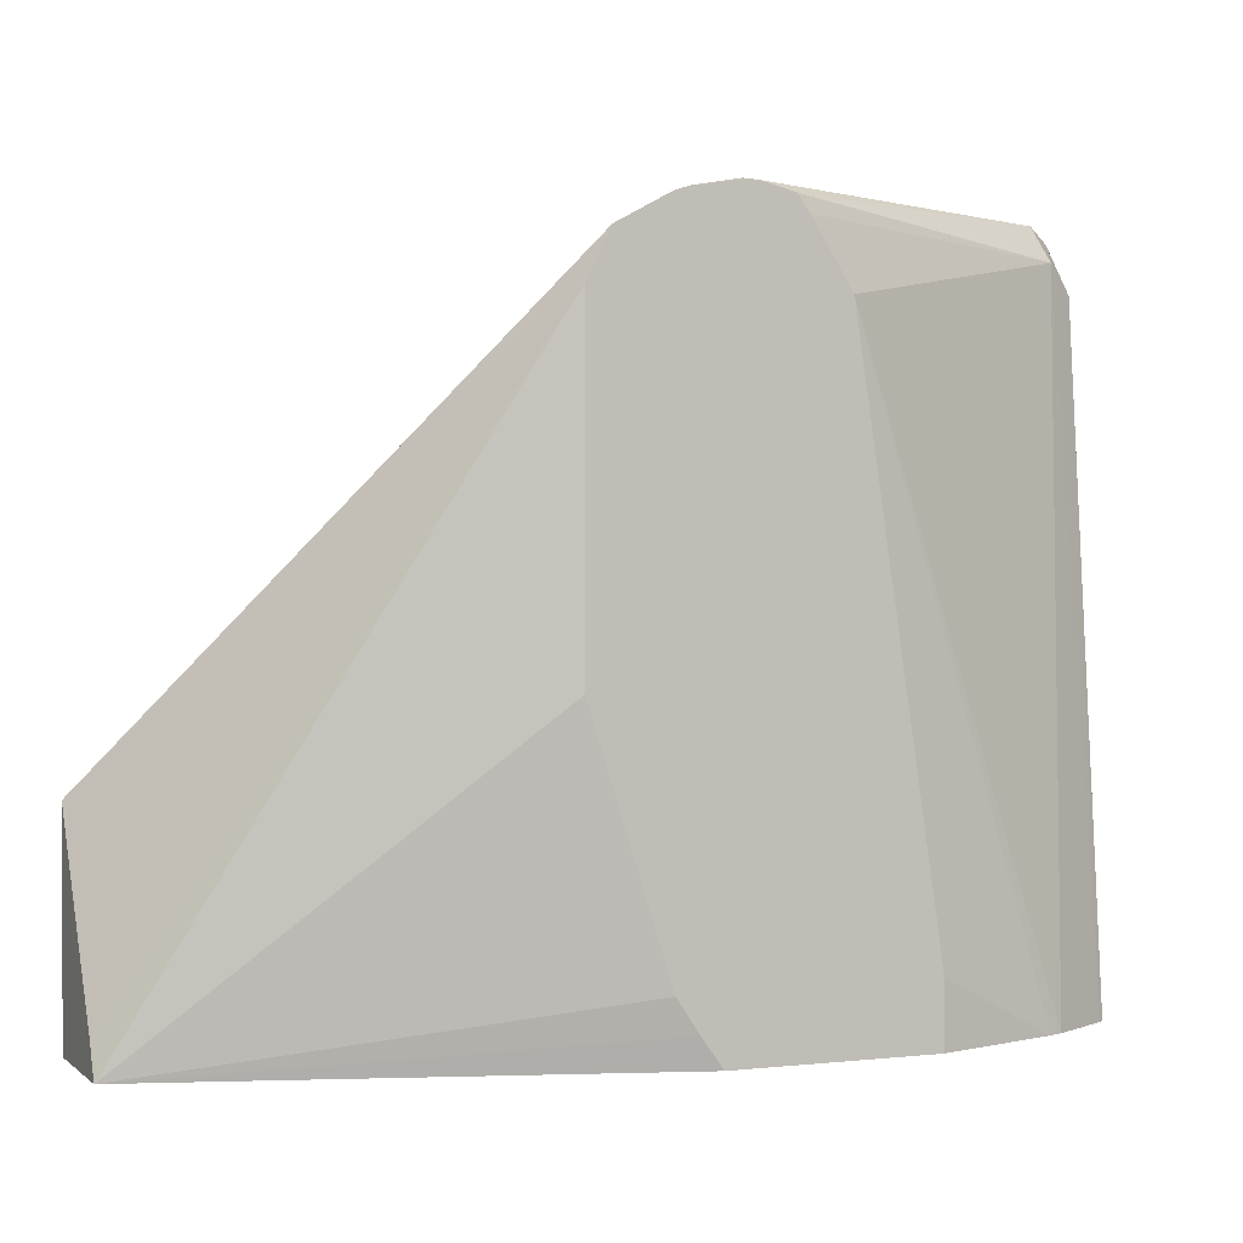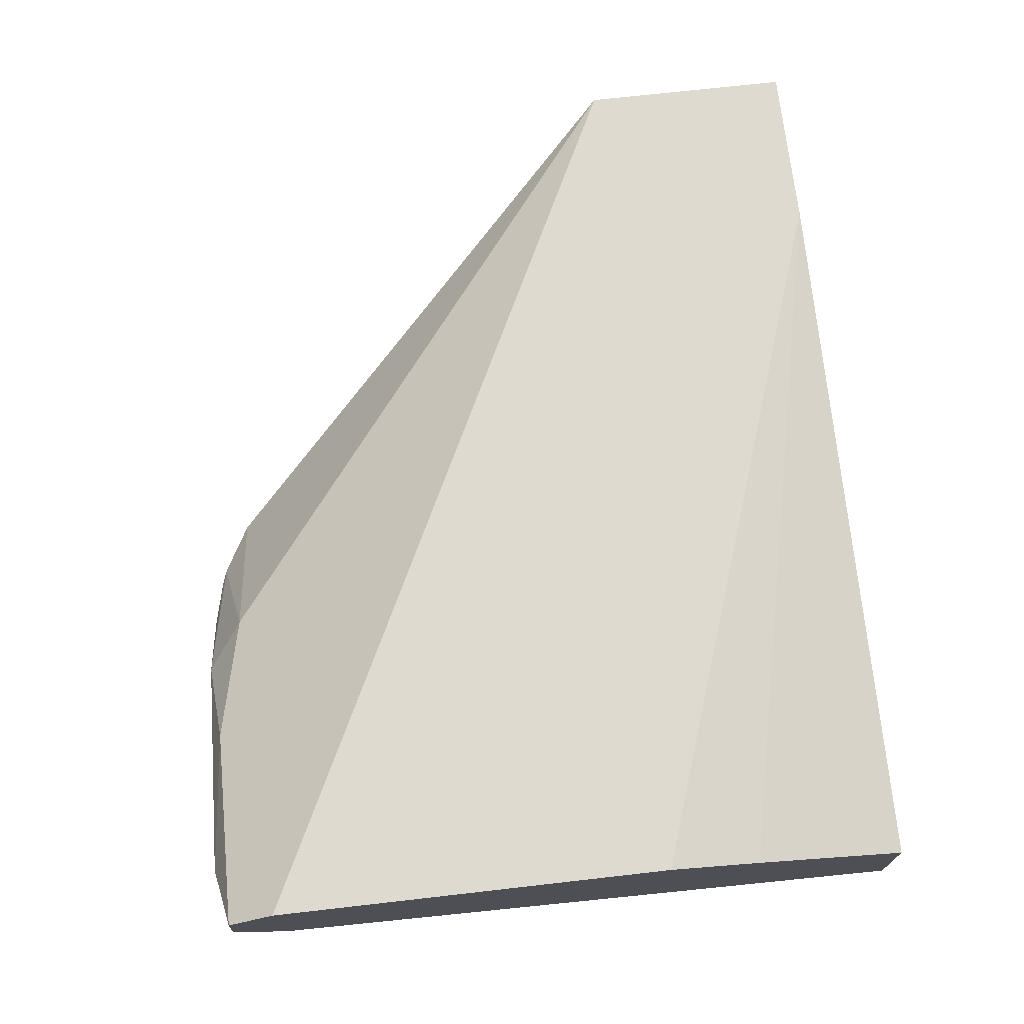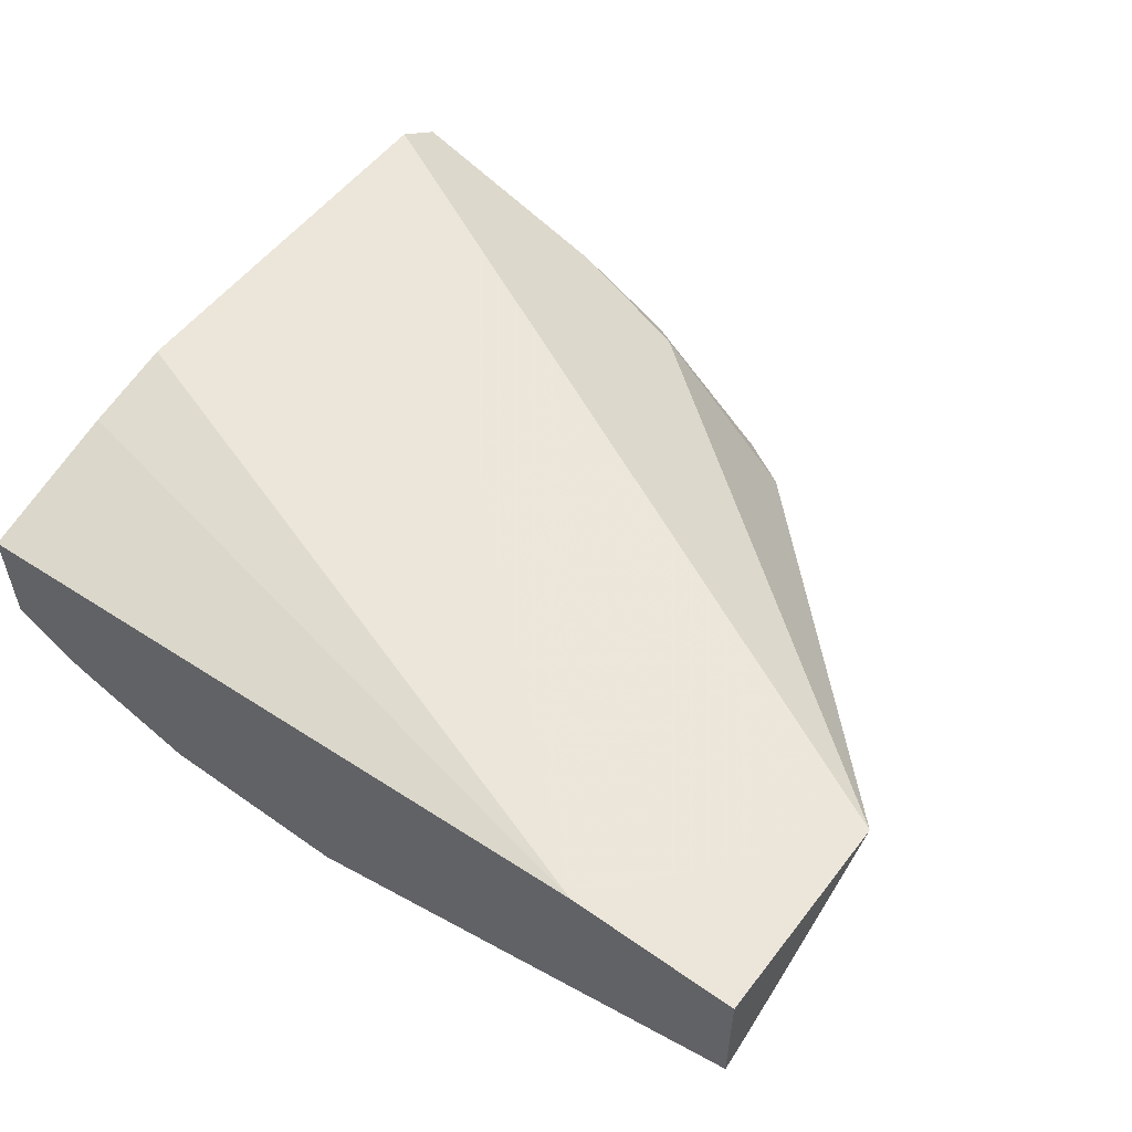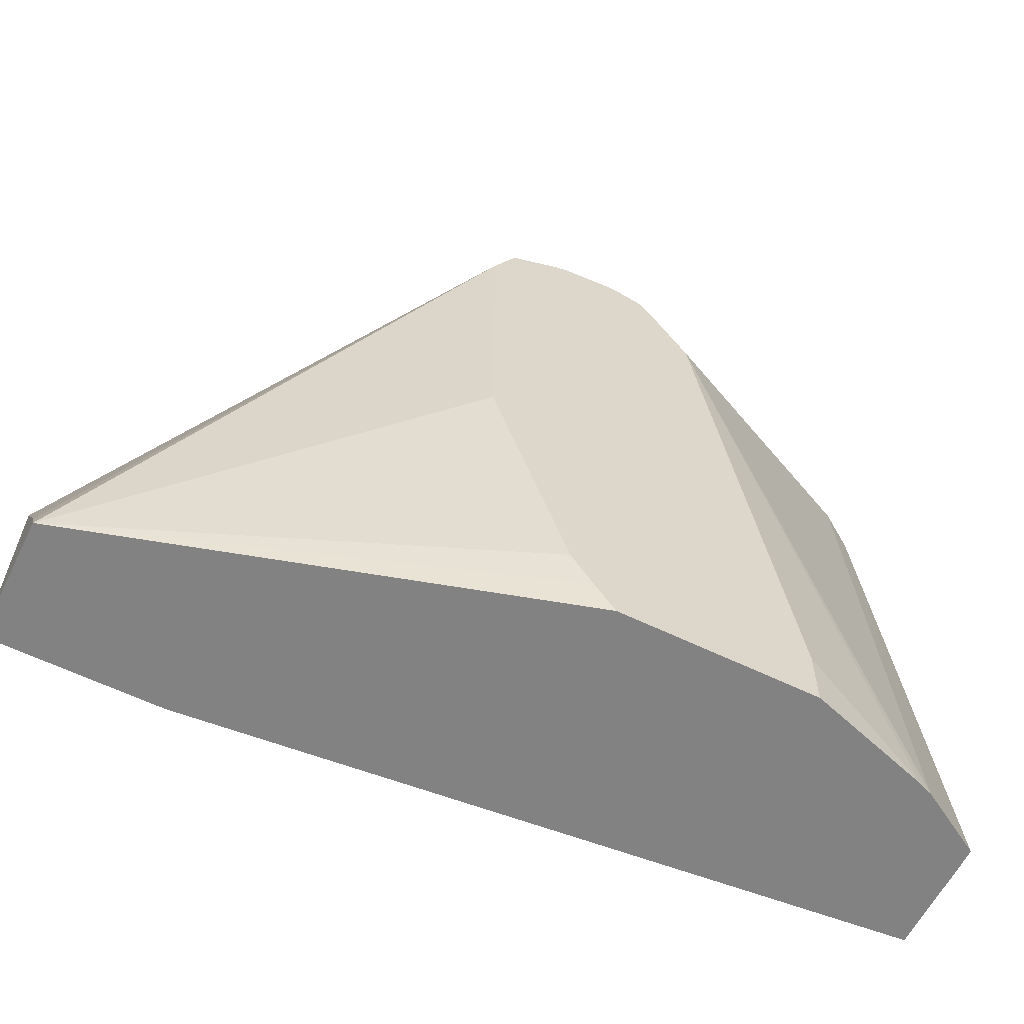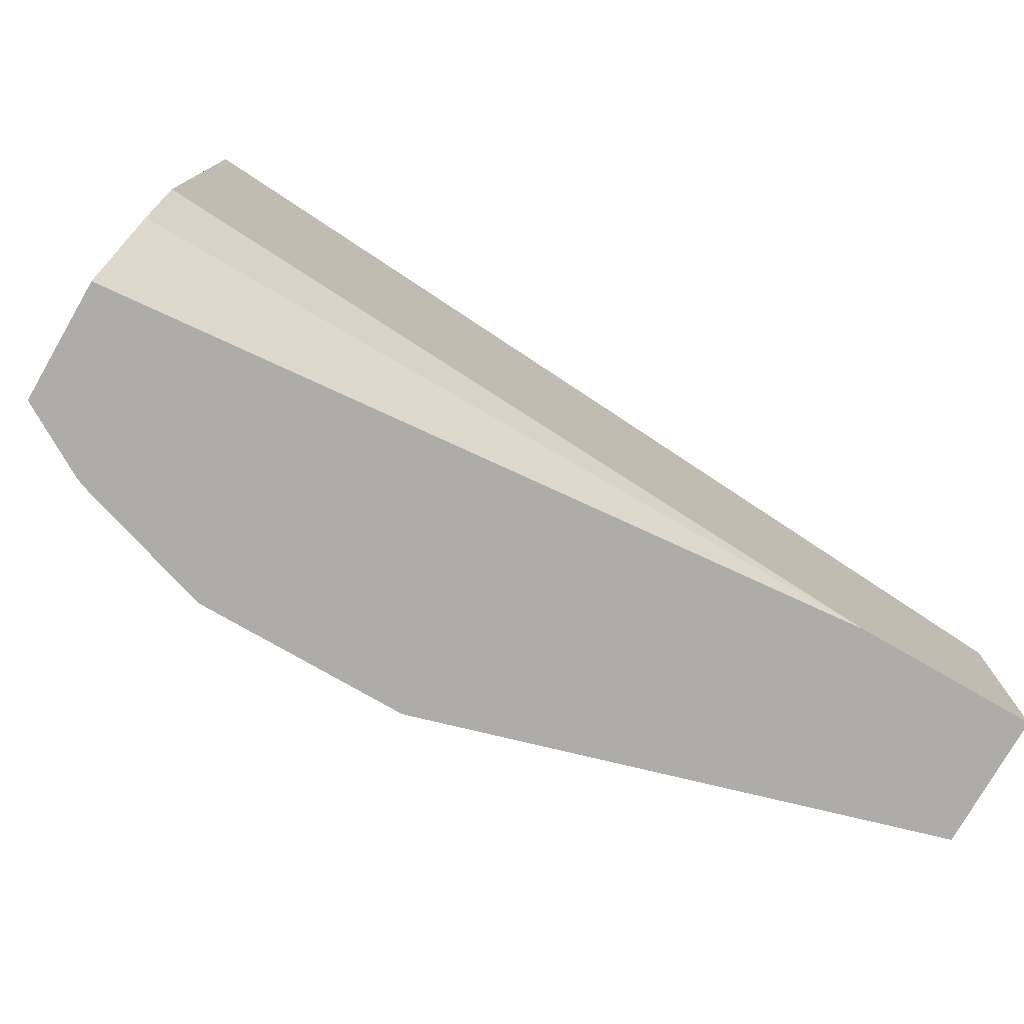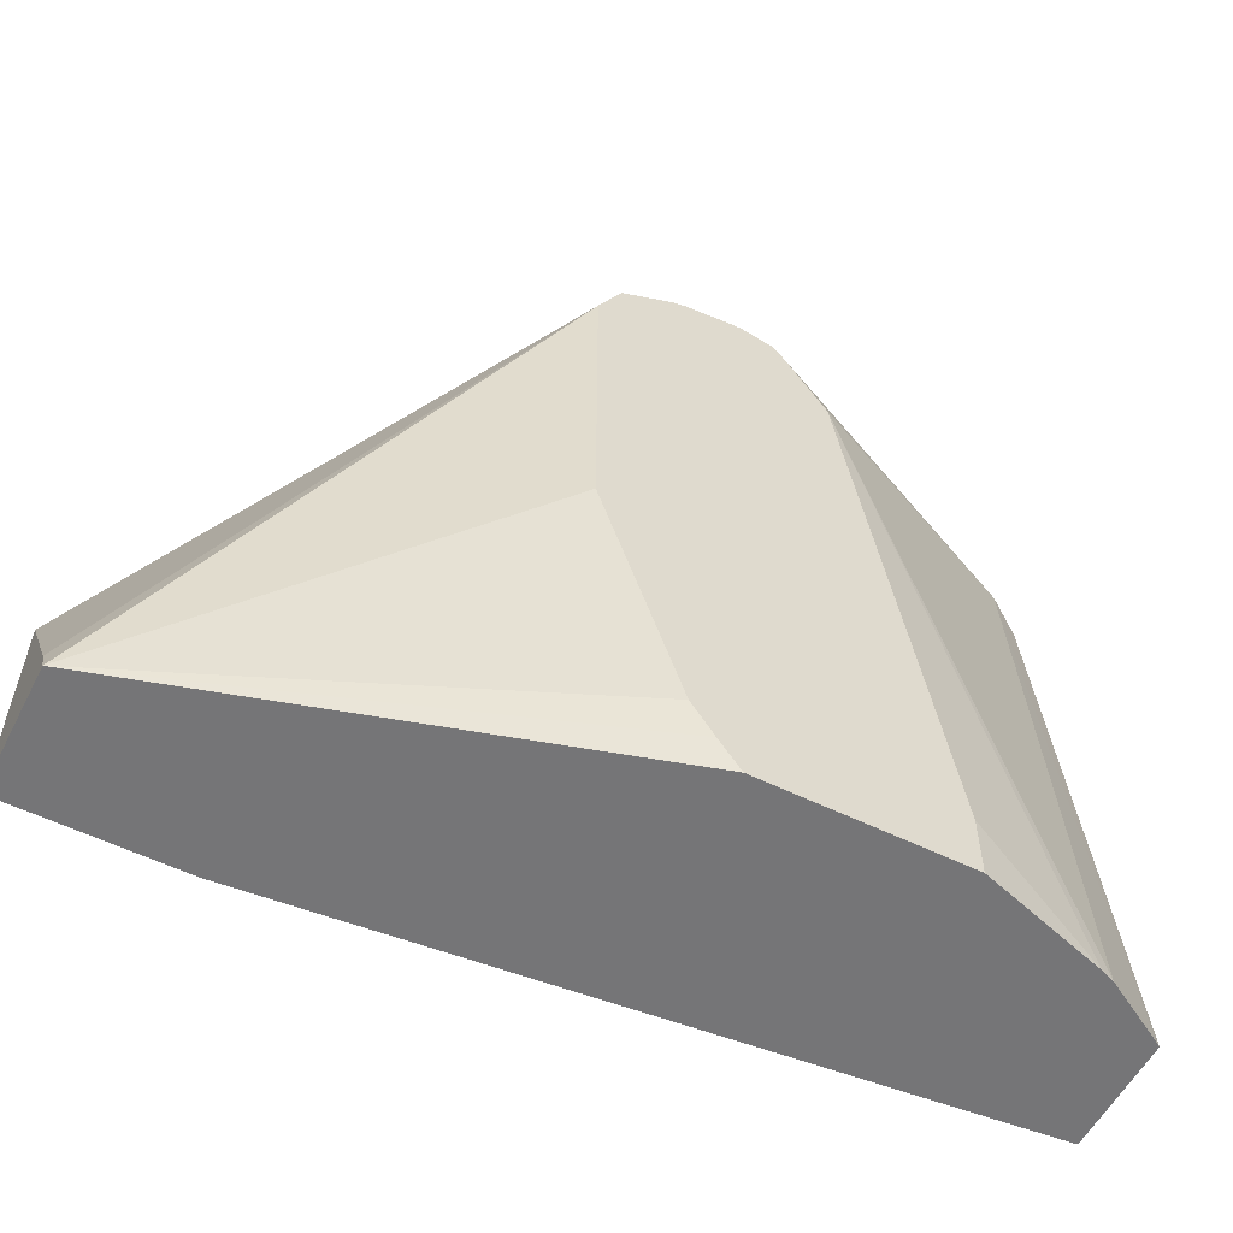
<metadata>
{"format":"obj","ext":"obj","renderer":"f3d","projection":"perspective","resolution":1024,"background":"white","views":[{"elev":1.2,"azim":157.3,"up":"+Y"},{"elev":70.7,"azim":-96.5,"up":"+Z"},{"elev":54.2,"azim":36.8,"up":"+Z"},{"elev":-60.7,"azim":153.6,"up":"+Y"},{"elev":-77.0,"azim":-29.9,"up":"+Y"},{"elev":-56.6,"azim":152.9,"up":"+Y"}]}
</metadata>
<code>
v 0.3086 0.274 0.4817
v 0.3196 0.2718 0.4795
v 0.3094 0.2733 0.4795
v 0.3064 0.2735 0.4795
v 0.2394 0.274 0.5163
v 0.2913 0.274 0.499
v 0.3227 0.2708 0.4795
v 0.2993 0.2717 0.4795
v 0.2336 0.2726 0.5105
v 0.2248 0.2704 0.5195
v 0.2248 0.27 0.5296
v 0.2711 0.2711 0.5134
v 0.3 0.2653 0.5076
v 0.3339 0.2647 0.4795
v 0.2968 0.2682 0.4795
v 0.2308 0.2653 0.5076
v 0.2248 0.2704 0.5192
v 0.2248 0.2597 0.5365
v 0.4159 0.1654 0.5367
v 0.339 0.2545 0.4795
v 0.2881 0.2545 0.4795
v 0.2393 0.1198 0.4893
v 0.226 0.1198 0.497
v 0.2248 0.2594 0.5106
v 0.2248 0.1731 0.5365
v 0.3792 0.1198 0.5367
v 0.4153 0.1649 0.5367
v 0.4156 0.1652 0.5367
v 0.4159 0.1198 0.5367
v 0.4159 0.1272 0.5134
v 0.339 0.1853 0.4795
v 0.4159 0.1268 0.5132
v 0.4159 0.1198 0.5097
v 0.2698 0.1334 0.4795
v 0.2423 0.1198 0.4881
v 0.2249 0.1198 0.4978
v 0.2248 0.1556 0.5019
v 0.2248 0.173 0.5365
v 0.2248 0.1531 0.5321
v 0.2249 0.1198 0.5228
v 0.3223 0.1332 0.4795
v 0.313 0.1198 0.4795
v 0.3175 0.1261 0.4795
v 0.2698 0.1198 0.4795
v 0.2248 0.1198 0.5023
v 0.2248 0.1383 0.5019
v 0.2248 0.1383 0.5279
v 0.2248 0.1235 0.5237
v 0.2248 0.1232 0.5235
v 0.2248 0.1198 0.5046
f 20 33 31
f 19 29 33
f 19 33 32
f 19 32 30
f 20 32 33
f 20 30 32
f 19 26 29
f 21 34 35
f 19 30 20
f 19 27 26
f 16 22 23
f 18 28 19
f 18 27 28
f 18 26 27
f 18 25 26
f 16 21 22
f 16 24 17
f 16 23 24
f 15 21 16
f 21 35 22
f 14 19 20
f 19 28 27
f 22 35 44
f 36 46 37
f 22 42 33
f 40 49 50
f 40 48 49
f 40 47 48
f 39 47 40
f 36 45 46
f 34 44 35
f 33 43 41
f 33 42 43
f 31 33 41
f 26 39 40
f 26 38 39
f 25 38 26
f 24 36 37
f 23 36 24
f 22 36 23
f 22 45 36
f 22 50 45
f 22 40 50
f 22 26 40
f 22 29 26
f 22 33 29
f 22 44 42
f 13 19 14
f 11 19 12
f 11 18 19
f 4 8 9
f 2 4 3
f 2 8 4
f 2 15 8
f 2 21 15
f 2 34 21
f 2 44 34
f 2 42 44
f 2 43 42
f 4 9 5
f 2 41 43
f 2 20 31
f 2 14 20
f 2 7 14
f 2 6 7
f 1 6 2
f 12 19 13
f 1 4 5
f 1 3 4
f 1 2 3
f 2 31 41
f 5 9 10
f 1 5 6
f 5 11 12
f 5 10 11
f 10 18 11
f 10 38 25
f 10 39 38
f 10 47 39
f 10 48 47
f 10 49 48
f 10 50 49
f 10 45 50
f 10 46 45
f 10 25 18
f 10 24 37
f 10 37 46
f 6 12 13
f 7 13 14
f 8 15 16
f 6 13 7
f 9 16 17
f 9 17 10
f 10 17 24
f 8 16 9
f 5 12 6

</code>
